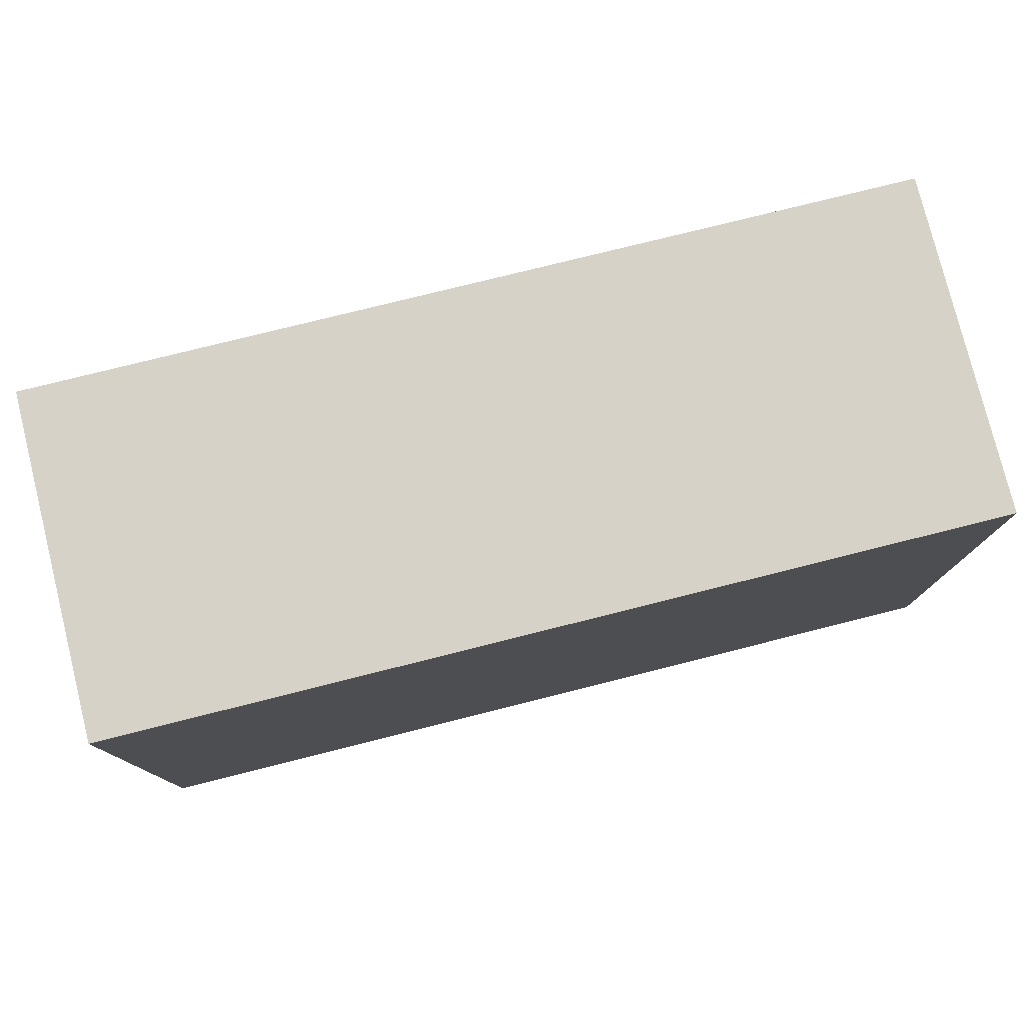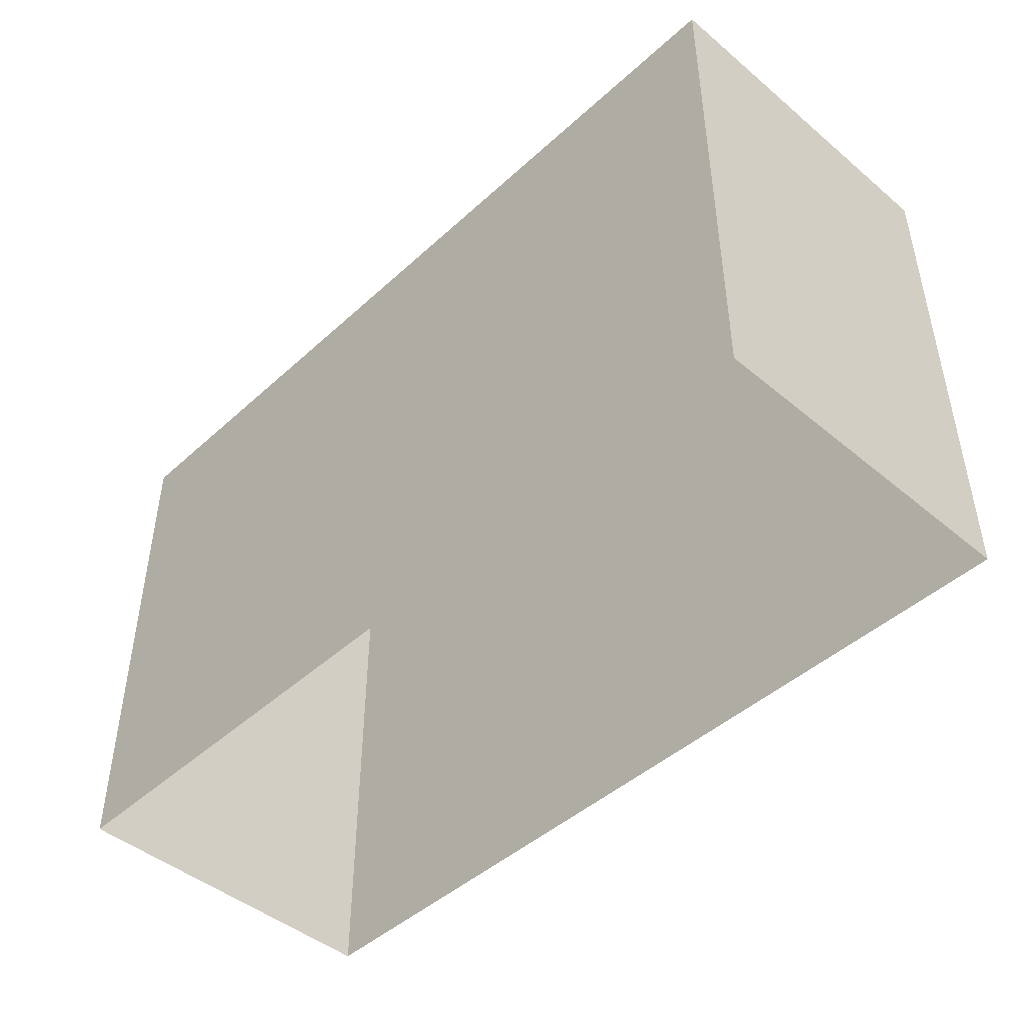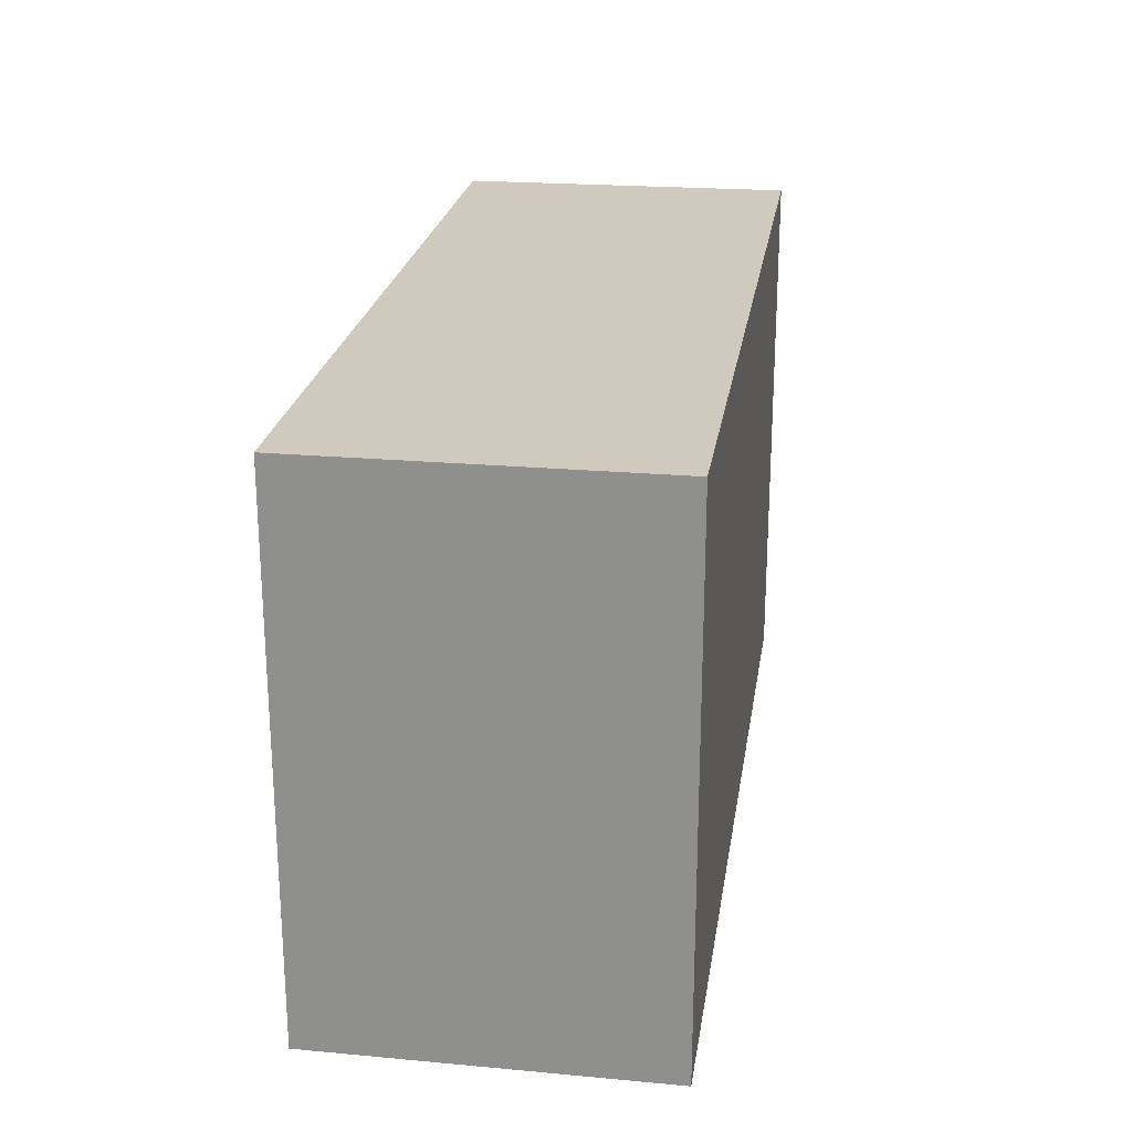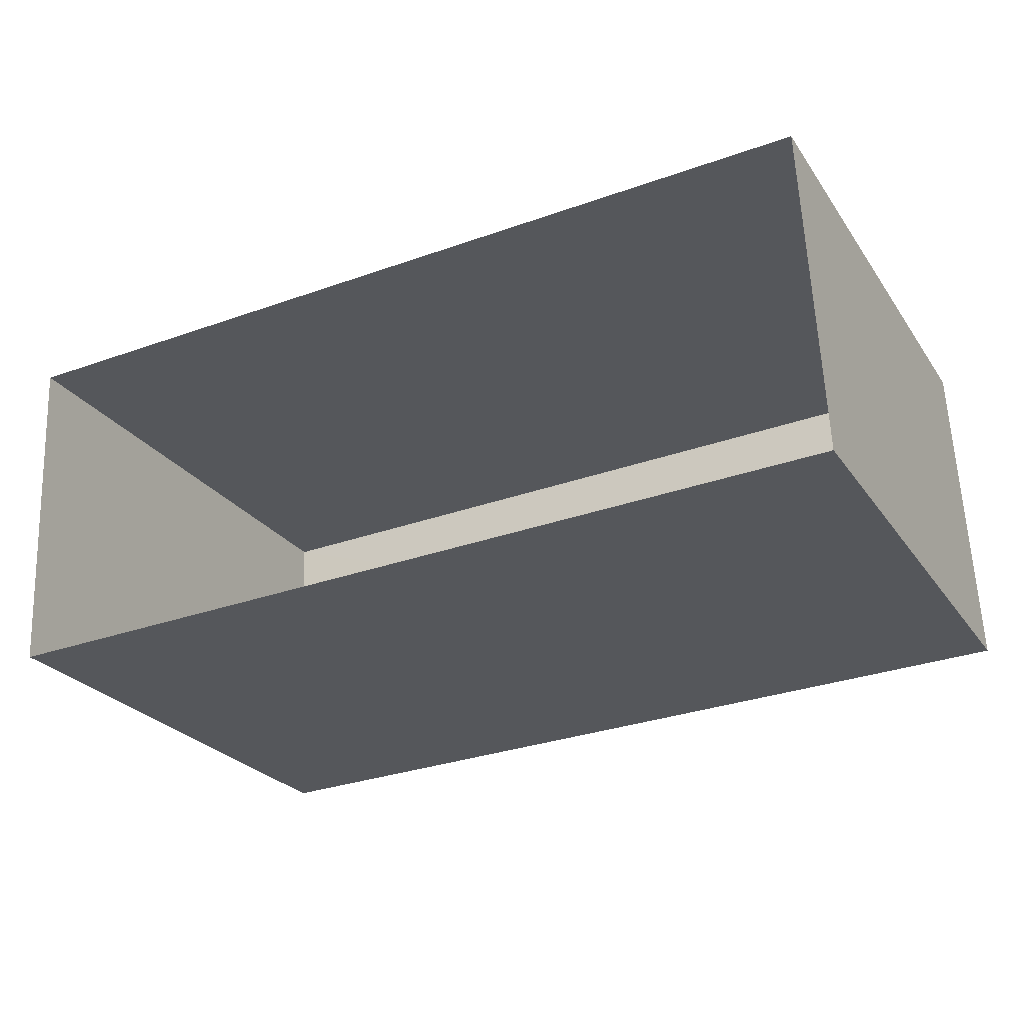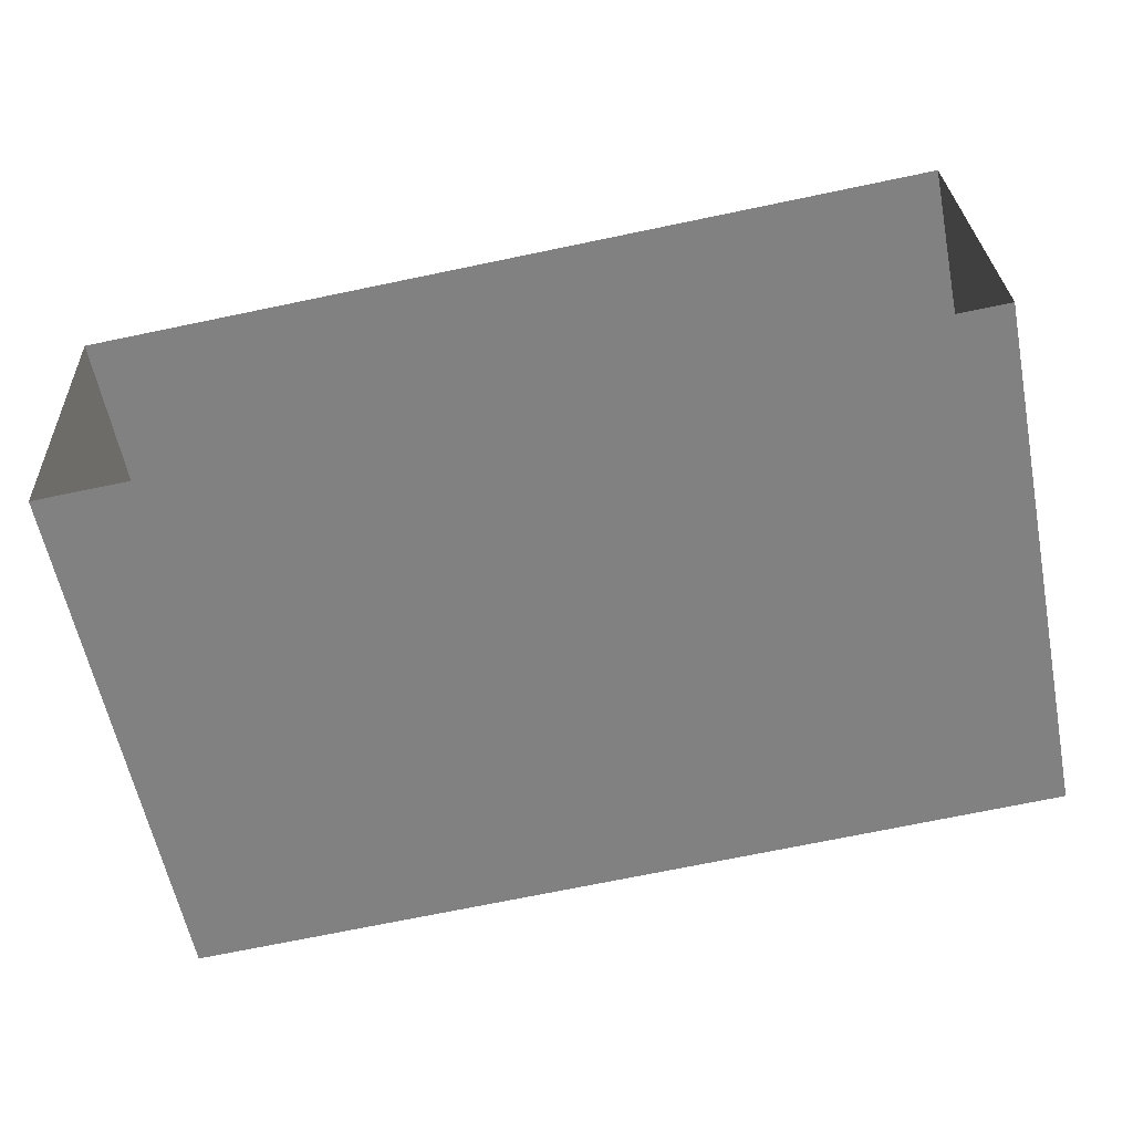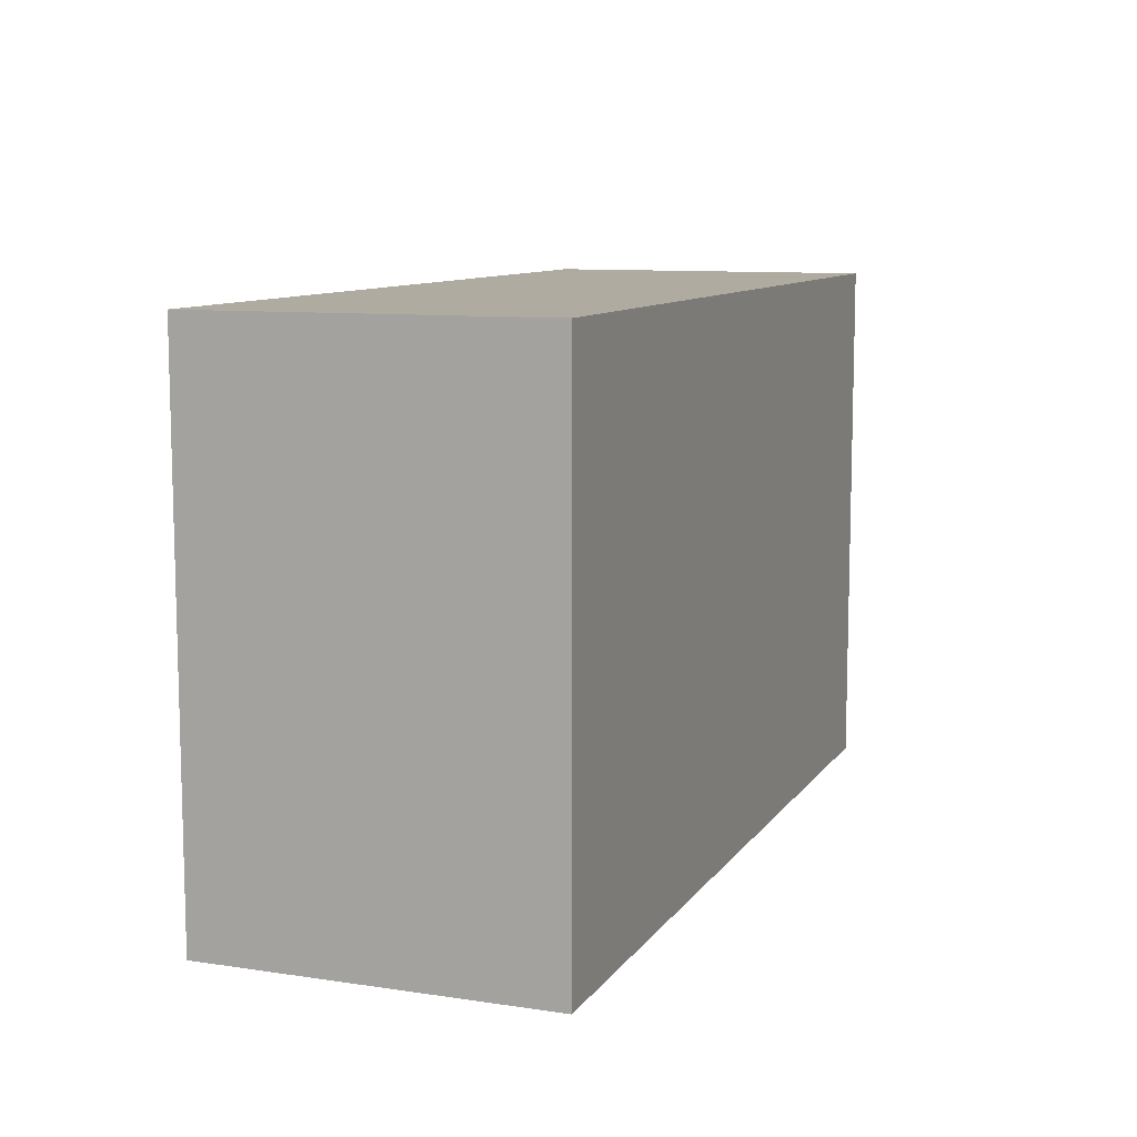
<metadata>
{"format":"obj","ext":"obj","renderer":"f3d","projection":"perspective","resolution":1024,"background":"white","views":[{"elev":77.9,"azim":-16.5,"up":"+Z"},{"elev":-45.9,"azim":-136.4,"up":"+Z"},{"elev":23.1,"azim":-84.0,"up":"+Z"},{"elev":-25.5,"azim":-153.2,"up":"+Y"},{"elev":-59.8,"azim":-168.6,"up":"+Y"},{"elev":9.8,"azim":108.2,"up":"+Z"}]}
</metadata>
<code>
v -3.724e+05 -1.044e+05 28.21
v -3.724e+05 -1.044e+05 28.21
v -3.724e+05 -1.044e+05 28.21
v -3.724e+05 -1.044e+05 28.21
v -3.724e+05 -1.044e+05 36.62
v -3.724e+05 -1.044e+05 36.62
v -3.724e+05 -1.044e+05 36.62
v -3.724e+05 -1.044e+05 36.62
f 1 2 3
f 4 1 3
f 5 6 7
f 8 5 7
f 5 1 4
f 6 5 4
f 7 4 3
f 7 6 4
f 8 3 2
f 8 7 3
f 8 2 1
f 5 8 1

</code>
